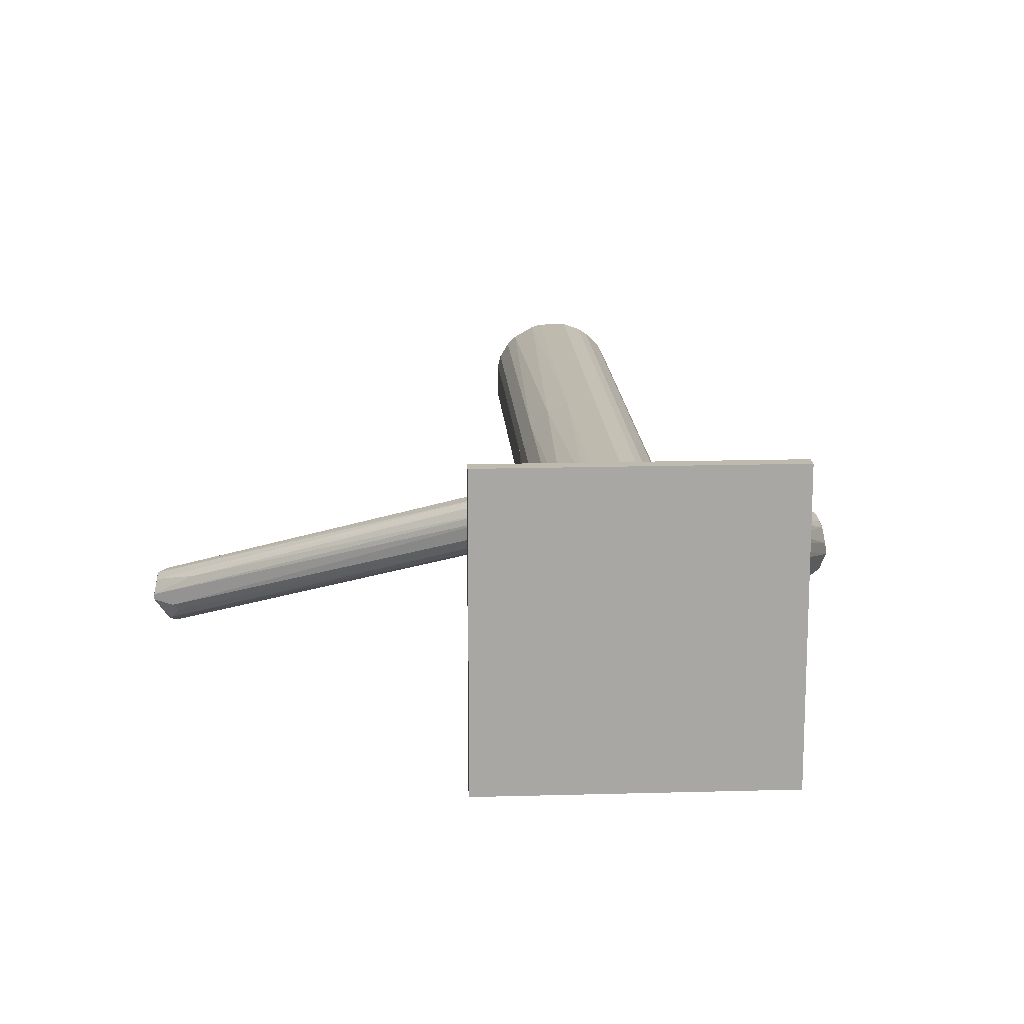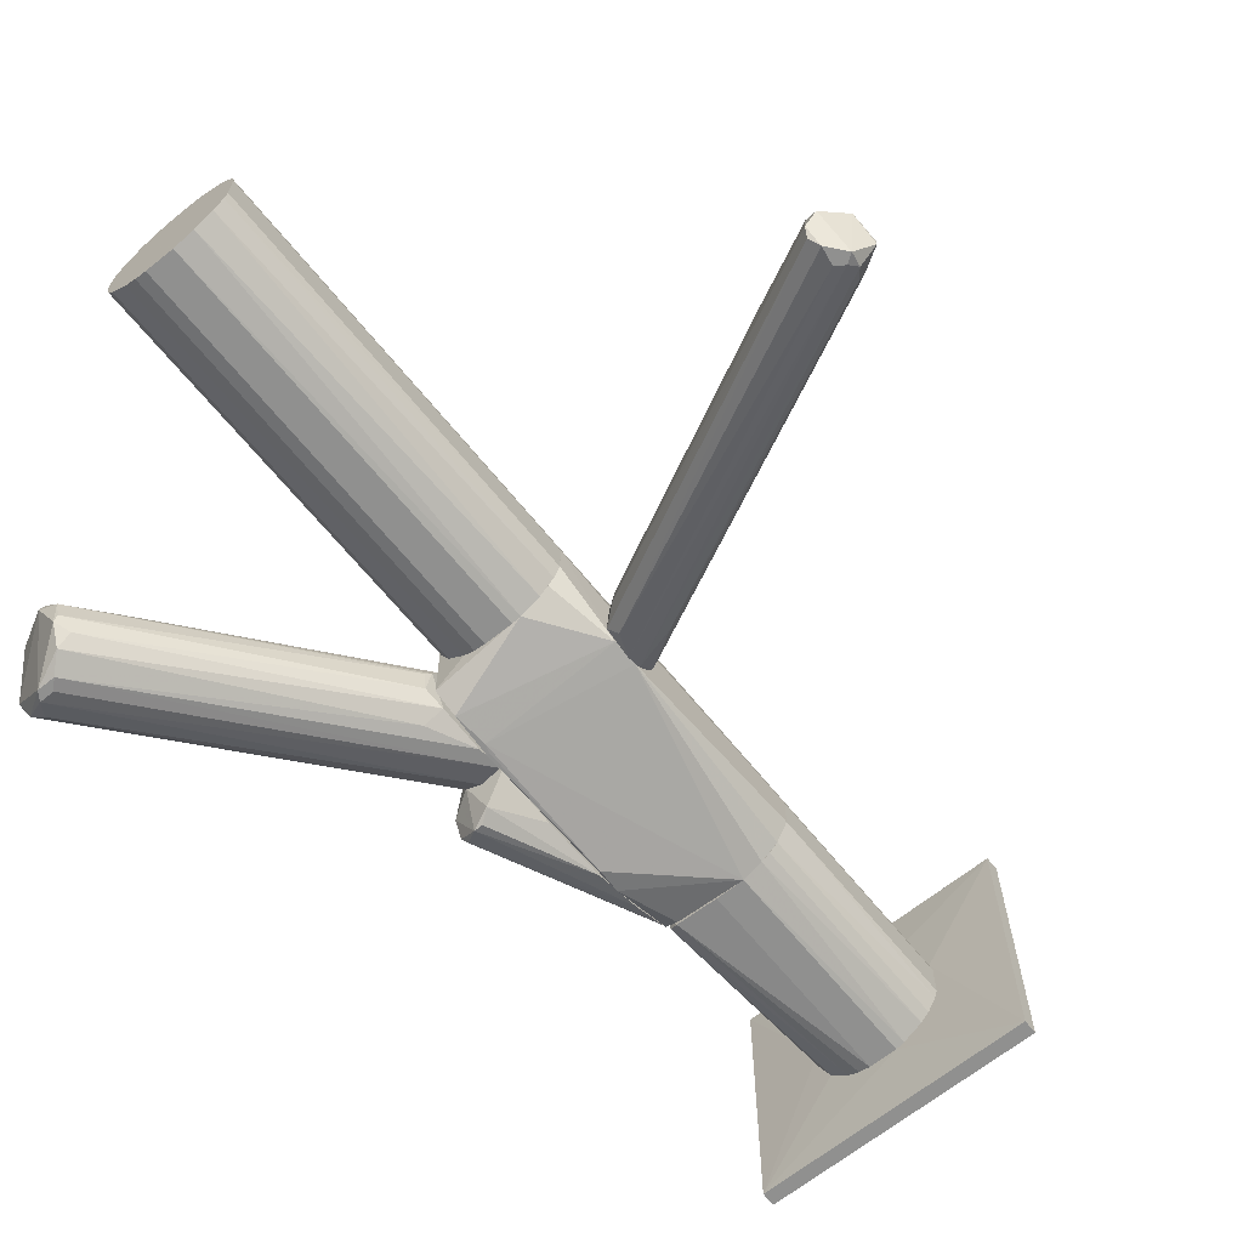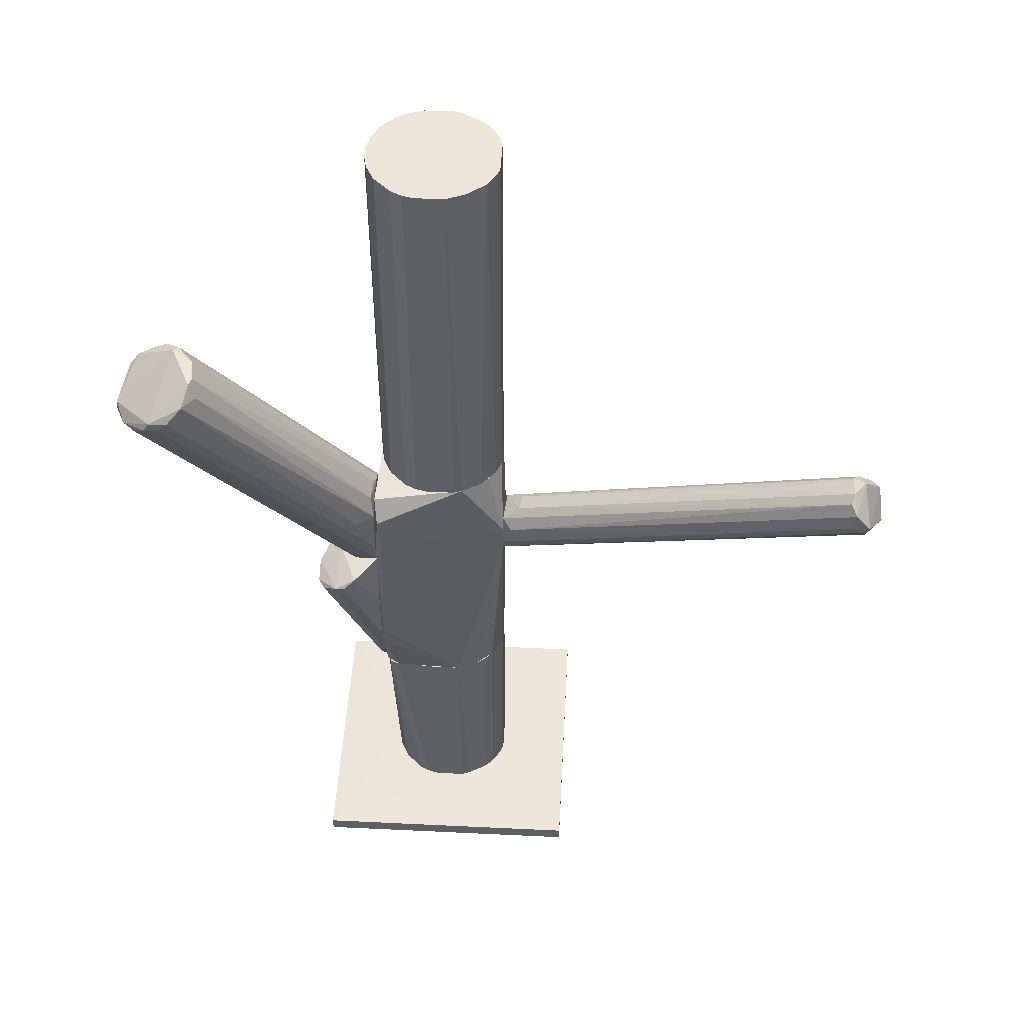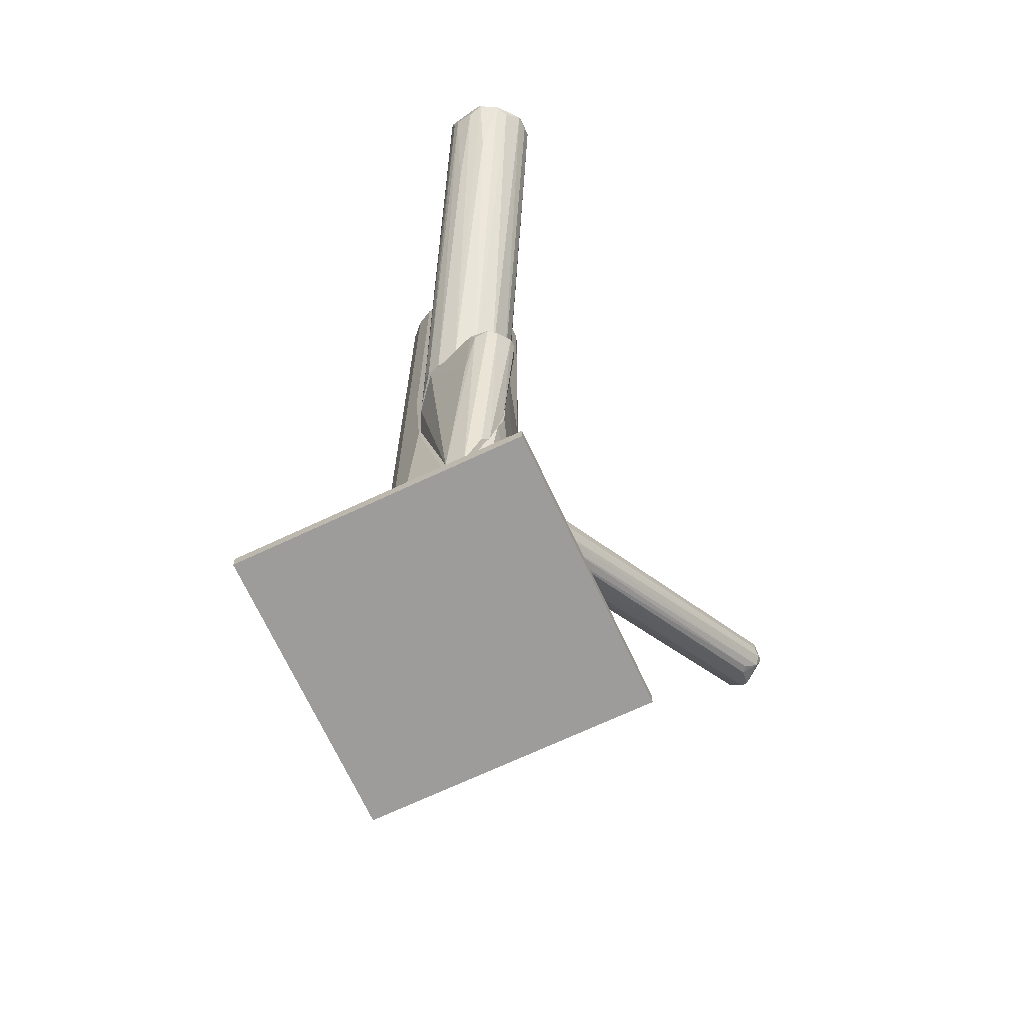
<metadata>
{"format":"obj","ext":"obj","renderer":"f3d","projection":"perspective","resolution":1024,"background":"white","views":[{"elev":15.8,"azim":176.6,"up":"+Y"},{"elev":-65.6,"azim":38.9,"up":"+Y"},{"elev":48.5,"azim":3.1,"up":"+Z"},{"elev":-70.2,"azim":-64.9,"up":"+Z"}]}
</metadata>
<code>
o convex_0
v -0.003898 0.01581 -0.1241
v -0.05809 -0.02975 -0.1288
v 0.01732 -0.02975 -0.1288
v -0.05809 0.04645 -0.1288
v -0.05809 -0.02975 -0.1249
v 0.01732 0.04645 -0.1288
v -0.05809 0.04645 -0.1249
v 0.01732 -0.02975 -0.1249
v 0.01732 0.04645 -0.1249
v -0.03531 -0.00224 -0.1241
v -0.02431 0.02602 -0.1241
v -0.01647 -0.00931 -0.1241
v -0.03846 0.01031 -0.1241
f 10 11 13
f 3 2 4
f 2 3 5
f 4 2 5
f 3 4 6
f 6 4 7
f 4 5 7
f 5 3 8
f 3 6 8
f 8 6 9
f 6 7 9
f 1 8 9
f 9 7 11
f 1 9 11
f 10 1 11
f 8 1 12
f 5 8 12
f 1 10 12
f 10 5 12
f 7 5 13
f 5 10 13
f 11 7 13
o convex_1
v -0.03924 -0.003822 -0.06756
v -0.003107 0.01267 -0.0652
v -0.003896 0.01581 -0.0652
v -0.003896 0.01581 -0.1241
v -0.02903 0.02445 -0.0652
v -0.03767 0.01424 -0.1241
v -0.01646 -0.009323 -0.1241
v -0.008607 -0.005392 -0.0652
v -0.01646 0.02602 -0.1241
v -0.03531 -0.002251 -0.1241
v -0.003896 0.000891 -0.1241
v -0.0361 -0.008534 -0.0652
v -0.01411 0.02524 -0.0652
v -0.03767 0.01424 -0.0652
v -0.03139 0.02288 -0.1241
v -0.01646 -0.009323 -0.0652
v -0.02746 -0.008534 -0.1241
v -0.003107 0.003247 -0.0652
v -0.008607 0.02209 -0.1241
v -0.03845 0.006389 -0.1241
v -0.02431 0.02602 -0.1241
v -0.008607 -0.005392 -0.1241
v -0.02431 0.02602 -0.0652
v -0.03531 0.01895 -0.0652
v -0.006252 0.01974 -0.0652
v -0.003107 0.003247 -0.1241
v -0.02431 -0.009323 -0.1241
v -0.03845 -0.006963 -0.06599
v -0.03845 0.01031 -0.0652
v -0.006252 -0.003036 -0.0652
v -0.03531 0.01895 -0.1241
v -0.0306 -0.006963 -0.1241
v -0.003107 0.01267 -0.1241
v -0.03767 0.002462 -0.1241
v -0.01646 0.02602 -0.0652
v -0.02431 -0.009323 -0.0652
v -0.03845 0.01031 -0.1241
v -0.01097 -0.006963 -0.0652
v -0.008607 0.02209 -0.0652
v -0.03924 0.000891 -0.0652
v -0.01097 0.02366 -0.1241
v -0.01411 -0.008534 -0.1241
v -0.006252 0.01974 -0.1241
v -0.006252 -0.003036 -0.1241
v -0.02903 0.02445 -0.1241
f 34 28 58
f 16 15 17
f 15 16 18
f 19 17 20
f 15 18 21
f 17 19 22
f 19 20 23
f 20 17 24
f 21 18 25
f 18 16 26
f 25 18 27
f 22 19 28
f 21 25 29
f 23 20 30
f 15 21 31
f 17 22 32
f 19 23 33
f 22 28 34
f 20 24 35
f 18 26 36
f 34 18 36
f 22 34 36
f 19 27 37
f 27 18 37
f 18 28 37
f 16 17 38
f 26 16 38
f 24 17 39
f 15 31 39
f 31 24 39
f 20 29 40
f 30 20 40
f 25 30 40
f 27 19 42
f 25 27 42
f 31 21 43
f 24 31 43
f 21 35 43
f 28 19 44
f 19 37 44
f 37 28 44
f 23 30 45
f 30 25 45
f 25 41 45
f 41 23 45
f 17 15 46
f 15 39 46
f 39 17 46
f 14 33 47
f 33 23 47
f 41 14 47
f 23 41 47
f 26 22 48
f 36 26 48
f 22 36 48
f 29 25 49
f 40 29 49
f 25 40 49
f 33 14 50
f 19 33 50
f 42 19 50
f 21 29 51
f 35 21 51
f 26 38 52
f 38 32 52
f 14 41 53
f 41 25 53
f 25 42 53
f 50 14 53
f 42 50 53
f 22 26 54
f 32 22 54
f 26 52 54
f 52 32 54
f 29 20 55
f 20 35 55
f 51 29 55
f 35 51 55
f 17 32 56
f 38 17 56
f 32 38 56
f 35 24 57
f 24 43 57
f 43 35 57
f 28 18 58
f 18 34 58
o convex_2
v 0.07387 -0.02896 0.04712
v -0.002322 -0.000683 -0.01335
v -0.002322 0.005596 -0.01335
v 0.1022 -0.0376 0.04555
v 0.0935 -0.04467 0.04949
v -0.002322 -0.004615 0.002362
v -0.000747 0.008744 -0.003922
v 0.1014 -0.03131 0.05184
v 0.09271 -0.04231 0.05655
v -0.002322 -0.006973 -0.005496
v -0.001535 0.004812 0.002362
v 0.09507 -0.0321 0.05655
v 0.09743 -0.0431 0.04555
v 0.00633 0.004812 -0.007063
v 0.09036 -0.02896 0.04005
v 4e-05 -0.007758 0.000794
v -0.002322 -0.0054 -0.009421
v 0.002403 -0.003831 0.006287
v 0.09429 -0.02974 0.05341
v 0.09429 -0.04467 0.0542
v 0.09665 -0.03839 0.04241
v -0.000747 0.003238 -0.01335
v 0.0935 -0.03995 0.05813
v -0.002322 0.007954 -0.001564
v 0.00318 0.00717 -0.006273
v 0.1014 -0.0321 0.04791
v 0.009469 -0.007758 -0.005496
v 0.00318 0.000885 0.006287
v 0.0935 -0.03367 0.05734
v 0.09586 -0.04467 0.04791
v -0.001535 0.005596 -0.01335
v 0.09821 -0.04467 0.04949
v 0.09665 -0.03602 0.05813
v 0.1022 -0.03602 0.04555
v 0.099 -0.03053 0.05341
v -0.001535 -0.000683 -0.01335
v 0.09507 -0.03995 0.04241
f 94 79 95
f 61 60 64
f 64 60 68
f 67 64 74
f 68 63 74
f 64 68 74
f 68 60 75
f 64 67 76
f 69 64 76
f 74 63 78
f 67 74 78
f 62 71 79
f 60 61 80
f 62 79 80
f 76 67 81
f 59 76 81
f 67 78 81
f 61 64 82
f 65 61 82
f 64 69 82
f 69 70 82
f 77 65 82
f 70 77 82
f 65 66 83
f 73 72 84
f 83 66 84
f 72 83 84
f 71 75 85
f 76 59 86
f 69 76 86
f 70 69 87
f 59 81 87
f 86 59 87
f 69 86 87
f 63 68 88
f 68 75 88
f 75 71 88
f 78 63 88
f 61 65 89
f 72 73 89
f 80 61 89
f 65 83 89
f 83 72 89
f 62 66 90
f 71 62 90
f 88 71 90
f 78 88 90
f 81 78 91
f 70 87 91
f 87 81 91
f 90 66 91
f 78 90 91
f 66 62 92
f 62 80 92
f 84 66 92
f 73 84 92
f 89 73 92
f 80 89 92
f 66 65 93
f 65 77 93
f 77 70 93
f 91 66 93
f 70 91 93
f 75 60 94
f 60 80 94
f 80 79 94
f 85 75 94
f 85 94 95
f 79 71 95
f 71 85 95
o convex_3
v -0.04317 0.008741 -0.01257
v -0.05102 -0.02346 -0.011
v -0.04867 -0.02346 -0.011
v -0.04003 -0.004613 -0.0652
v -0.03924 -0.01482 -0.006284
v -0.05652 -0.01325 -0.01022
v -0.03924 0.009528 -0.006284
v -0.03924 -0.01561 -0.04084
v -0.04003 0.000888 -0.06283
v -0.05024 0.002459 -0.006284
v -0.05495 -0.0211 -0.01335
v -0.03924 -0.01168 -0.0542
v -0.05024 -0.01089 -0.006284
v -0.03924 0.01031 -0.01964
v -0.05652 -0.01482 -0.01335
v -0.04553 -0.02189 -0.008643
v -0.03924 0.000102 -0.0644
v -0.05652 -0.01875 -0.01257
v -0.03924 -0.01639 -0.02278
v -0.04081 -0.0101 -0.05655
v -0.05259 -0.0101 -0.02436
f 110 101 116
f 98 97 103
f 102 100 103
f 100 102 105
f 102 96 105
f 96 104 105
f 102 103 107
f 103 97 107
f 97 106 107
f 101 97 108
f 100 105 108
f 105 101 108
f 96 102 109
f 104 96 109
f 102 107 109
f 104 99 110
f 97 98 111
f 98 103 111
f 108 97 111
f 100 108 111
f 99 104 112
f 107 99 112
f 104 109 112
f 109 107 112
f 97 101 113
f 106 97 113
f 99 106 113
f 110 99 113
f 101 110 113
f 103 100 114
f 111 103 114
f 100 111 114
f 106 99 115
f 99 107 115
f 107 106 115
f 101 105 116
f 105 104 116
f 104 110 116
o convex_4
v -0.08793 -0.02346 0.05341
v -0.03924 -0.006182 0.01885
v -0.04003 -0.007755 0.02042
v -0.08637 -0.02582 0.08954
v -0.08715 -0.04624 0.08089
v -0.04553 -0.01482 -0.006275
v -0.04317 0.008738 -0.006275
v -0.09972 -0.02582 0.08246
v -0.09972 -0.04152 0.07619
v -0.03924 -0.01718 0.001575
v -0.08166 -0.03917 0.08875
v -0.05338 -0.006969 -0.004705
v -0.03924 0.007957 0.00079
v -0.03924 -0.0164 0.01414
v -0.09344 -0.02346 0.0864
v -0.05024 0.00324 -0.00549
v -0.09344 -0.04624 0.07854
v -0.08166 -0.03132 0.08954
v -0.03924 0.001673 0.01257
v -0.03924 -0.01561 -0.00549
v -0.1021 -0.03681 0.07697
v -0.08323 -0.04388 0.08483
v -0.05024 -0.01168 -0.006284
v -0.1005 -0.02817 0.07697
v -0.04003 -0.01404 0.01964
v -0.09658 -0.0431 0.07462
v -0.08951 -0.02425 0.08875
v -0.09736 -0.02425 0.08483
v -0.04003 0.009529 -0.004705
v -0.05181 -0.00069 -0.006284
v -0.09187 -0.04624 0.08089
v -0.08087 -0.03681 0.08875
v -0.08715 -0.02817 0.09033
v -0.0738 -0.02268 0.07383
v -0.03924 0.004812 0.007864
v -0.1021 -0.03603 0.07854
v -0.04946 0.004812 -0.003135
v -0.04396 -0.02032 0.01493
v -0.09344 -0.03367 0.06283
v -0.08009 -0.03995 0.08483
v -0.03924 0.009529 -0.006275
v -0.03924 -0.003043 0.01728
v -0.08951 -0.04624 0.07854
v -0.09972 -0.0266 0.07776
v -0.1013 -0.03288 0.0754
f 152 140 161
f 118 126 129
f 126 118 130
f 119 118 134
f 118 129 135
f 126 121 136
f 129 126 136
f 133 122 136
f 118 119 141
f 130 118 141
f 122 133 142
f 133 125 142
f 139 122 142
f 125 139 142
f 129 131 143
f 143 131 144
f 131 129 145
f 123 144 145
f 144 131 145
f 128 117 146
f 132 123 146
f 139 128 146
f 140 132 146
f 117 140 146
f 125 133 147
f 133 121 147
f 121 138 147
f 138 127 147
f 119 134 148
f 134 127 148
f 141 119 148
f 127 141 148
f 134 120 149
f 127 134 149
f 120 143 149
f 143 144 149
f 147 127 149
f 120 134 150
f 135 120 150
f 135 129 151
f 120 135 151
f 143 120 151
f 129 143 151
f 137 125 152
f 124 140 152
f 144 124 152
f 125 147 152
f 149 144 152
f 147 149 152
f 123 132 153
f 144 123 153
f 124 144 153
f 121 126 154
f 126 130 154
f 138 121 154
f 130 138 154
f 137 128 155
f 125 137 155
f 139 125 155
f 128 139 155
f 138 130 156
f 127 138 156
f 141 127 156
f 130 141 156
f 136 122 157
f 129 136 157
f 122 139 157
f 145 129 157
f 123 145 157
f 146 123 157
f 139 146 157
f 134 118 158
f 118 135 158
f 150 134 158
f 135 150 158
f 121 133 159
f 136 121 159
f 133 136 159
f 140 124 160
f 132 140 160
f 153 132 160
f 124 153 160
f 117 128 161
f 128 137 161
f 140 117 161
f 137 152 161
o convex_5
v -0.01646 0.02602 0.01807
v -0.03924 -0.01639 -0.000793
v -0.03845 -0.01639 -0.000793
v -0.01646 0.02602 -0.0652
v -0.002322 -0.006179 -0.00786
v -0.03924 -0.006174 -0.0652
v -0.03531 0.01895 0.01807
v -0.01096 -0.006963 -0.0652
v -0.00311 0.003251 0.01807
v -0.003894 0.01581 -0.0652
v -0.03138 0.02288 -0.0652
v -0.03924 -0.01246 0.01728
v -0.006254 0.01973 0.01807
v -0.03924 0.01109 -0.01965
v -0.03845 -0.0156 -0.04004
v -0.01411 -0.008537 0.01807
v -0.02431 0.02602 0.01807
v -0.03767 0.01424 -0.0652
v -0.00311 0.003251 -0.0652
v -0.002322 0.00874 -0.003149
v -0.01646 -0.009322 -0.0652
v -0.00861 0.02209 -0.0652
v -0.03845 0.01031 0.01807
v -0.02431 0.02602 -0.0652
v -0.03845 -0.01639 0.01099
v -0.02903 0.02445 0.01807
v -0.003894 0.01581 0.01807
v -0.03531 -0.009318 -0.06441
v -0.002322 -0.006179 -0.000793
v -0.01096 0.02366 0.01807
v -0.006254 -0.003035 -0.0652
v -0.03531 0.01895 -0.0652
v -0.03767 -0.01639 0.00157
v -0.006254 -0.003035 0.01807
v -0.03924 0.001673 -0.0652
v -0.00311 0.01267 -0.0652
v -0.03924 -0.01403 -0.04713
v -0.01411 0.02524 -0.0652
v -0.03924 0.004816 0.007064
v -0.02903 0.02445 -0.0652
v -0.006254 0.01973 -0.0652
v -0.03138 0.02288 0.01807
v -0.00311 0.01267 0.01807
v -0.0306 -0.006963 0.01807
v -0.03767 0.01424 0.01807
f 175 184 206
f 167 165 169
f 162 168 170
f 169 165 171
f 165 167 172
f 167 163 173
f 162 170 174
f 167 173 175
f 164 163 176
f 170 168 177
f 162 165 178
f 168 162 178
f 172 167 179
f 169 171 180
f 169 166 182
f 167 169 182
f 171 165 183
f 177 168 184
f 165 172 185
f 178 165 185
f 163 164 186
f 173 163 186
f 177 173 186
f 168 178 187
f 178 185 187
f 174 170 188
f 171 174 188
f 167 182 189
f 166 181 190
f 177 186 190
f 162 174 191
f 174 183 191
f 166 169 192
f 180 166 192
f 169 180 192
f 168 172 193
f 175 168 193
f 172 179 193
f 179 175 193
f 164 176 194
f 182 166 194
f 176 182 194
f 186 164 194
f 166 190 194
f 190 186 194
f 170 177 195
f 190 170 195
f 177 190 195
f 167 175 196
f 179 167 196
f 175 179 196
f 166 180 197
f 180 171 197
f 181 166 197
f 171 188 197
f 163 167 198
f 176 163 198
f 182 176 198
f 167 189 198
f 189 182 198
f 165 162 199
f 183 165 199
f 162 191 199
f 191 183 199
f 175 173 200
f 184 175 200
f 173 184 200
f 185 172 201
f 172 187 201
f 187 185 201
f 174 171 202
f 171 183 202
f 183 174 202
f 172 168 203
f 168 187 203
f 187 172 203
f 188 170 204
f 170 190 204
f 190 181 204
f 181 197 204
f 197 188 204
f 173 177 205
f 184 173 205
f 177 184 205
f 168 175 206
f 184 168 206
o convex_6
v -0.0141 0.02524 0.1288
v -0.02431 -0.009323 0.01808
v -0.02746 -0.008534 0.01808
v -0.01646 0.02602 0.01808
v -0.03767 0.01424 0.1288
v -0.006253 -0.003033 0.1288
v -0.003108 0.003247 0.01808
v -0.03531 0.01895 0.01808
v -0.0306 -0.006963 0.1288
v -0.03767 0.002465 0.01808
v -0.003897 0.01581 0.1288
v -0.02903 0.02445 0.1288
v -0.006253 0.01973 0.01808
v -0.0141 -0.008534 0.01808
v -0.01646 -0.009323 0.1288
v -0.03767 0.002465 0.1288
v -0.02431 0.02602 0.01808
v -0.003108 0.003247 0.1288
v -0.03846 0.01031 0.01808
v -0.003108 0.01267 0.01808
v -0.03531 -0.002251 0.01808
v -0.008609 -0.005392 0.01808
v -0.02431 0.02602 0.1288
v -0.008609 0.02209 0.1288
v -0.02431 -0.009323 0.1288
v -0.03531 0.01895 0.1288
v -0.03138 0.02288 0.01808
v -0.01096 0.02366 0.01808
v -0.01096 -0.006963 0.1288
v -0.03846 0.006392 0.1288
v -0.03531 -0.002251 0.1288
v -0.004679 -0.00068 0.01808
v -0.003108 0.01267 0.1288
v -0.0306 -0.006963 0.01808
v -0.01646 -0.009323 0.01808
v -0.01646 0.02602 0.1288
v -0.03767 0.01424 0.01808
v -0.003897 0.01581 0.01808
v -0.02903 0.02445 0.01808
v -0.006253 0.01973 0.1288
v -0.03846 0.006392 0.01808
v -0.03846 0.01031 0.1288
v -0.03138 0.02288 0.1288
v -0.003897 0.000891 0.1288
v -0.02746 -0.008534 0.1288
f 231 215 251
f 208 209 210
f 207 211 212
f 208 210 213
f 210 209 214
f 212 211 215
f 214 209 216
f 207 212 217
f 211 207 218
f 213 210 219
f 208 213 220
f 212 215 221
f 215 211 222
f 210 214 223
f 217 212 224
f 214 216 225
f 213 219 226
f 224 213 226
f 216 209 227
f 222 216 227
f 220 213 228
f 218 207 229
f 210 223 229
f 223 218 229
f 207 217 230
f 209 208 231
f 208 221 231
f 221 215 231
f 214 211 232
f 211 218 232
f 223 214 233
f 214 232 233
f 210 207 234
f 219 210 234
f 207 230 234
f 230 219 234
f 212 221 235
f 221 220 235
f 228 212 235
f 220 228 235
f 222 211 236
f 216 222 236
f 215 222 237
f 227 215 237
f 222 227 237
f 212 228 238
f 228 213 238
f 217 224 239
f 226 217 239
f 224 226 239
f 209 215 240
f 227 209 240
f 215 227 240
f 208 220 241
f 221 208 241
f 220 221 241
f 207 210 242
f 229 207 242
f 210 229 242
f 211 214 243
f 225 211 243
f 214 225 243
f 219 217 244
f 226 219 244
f 217 226 244
f 218 223 245
f 233 218 245
f 223 233 245
f 217 219 246
f 230 217 246
f 219 230 246
f 225 216 247
f 216 236 247
f 236 225 247
f 211 225 248
f 236 211 248
f 225 236 248
f 232 218 249
f 218 233 249
f 233 232 249
f 224 212 250
f 213 224 250
f 212 238 250
f 238 213 250
f 215 209 251
f 209 231 251

</code>
